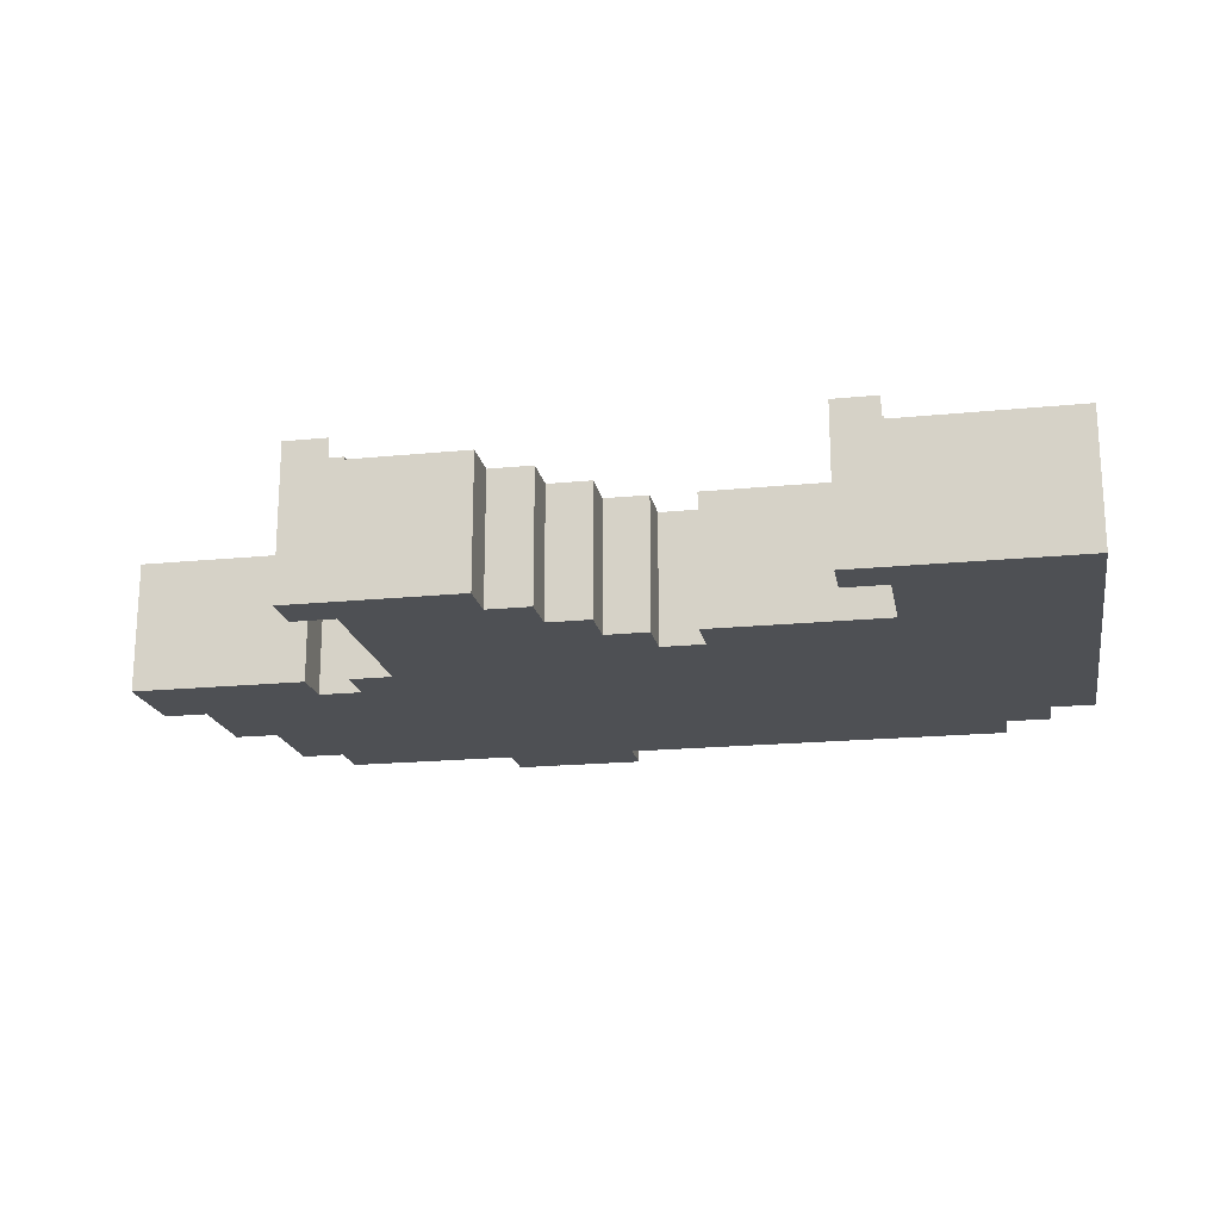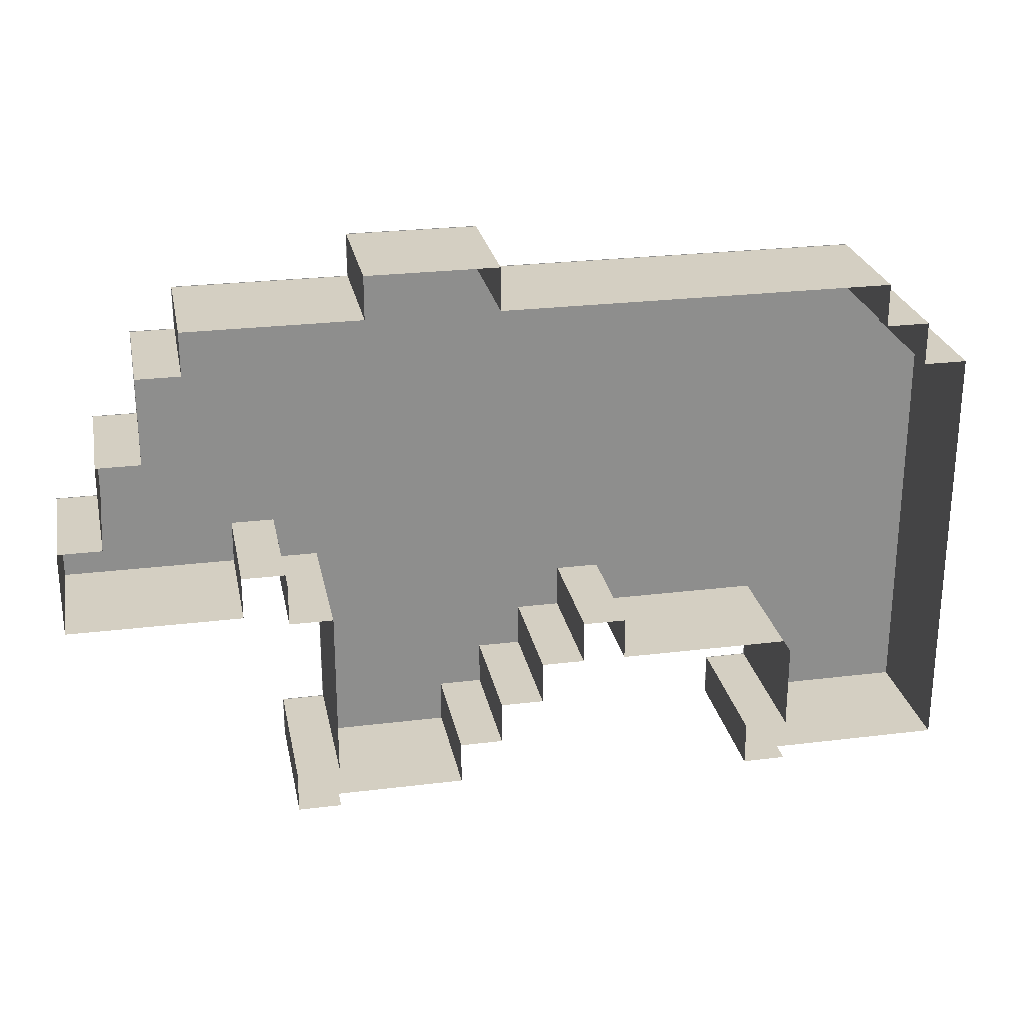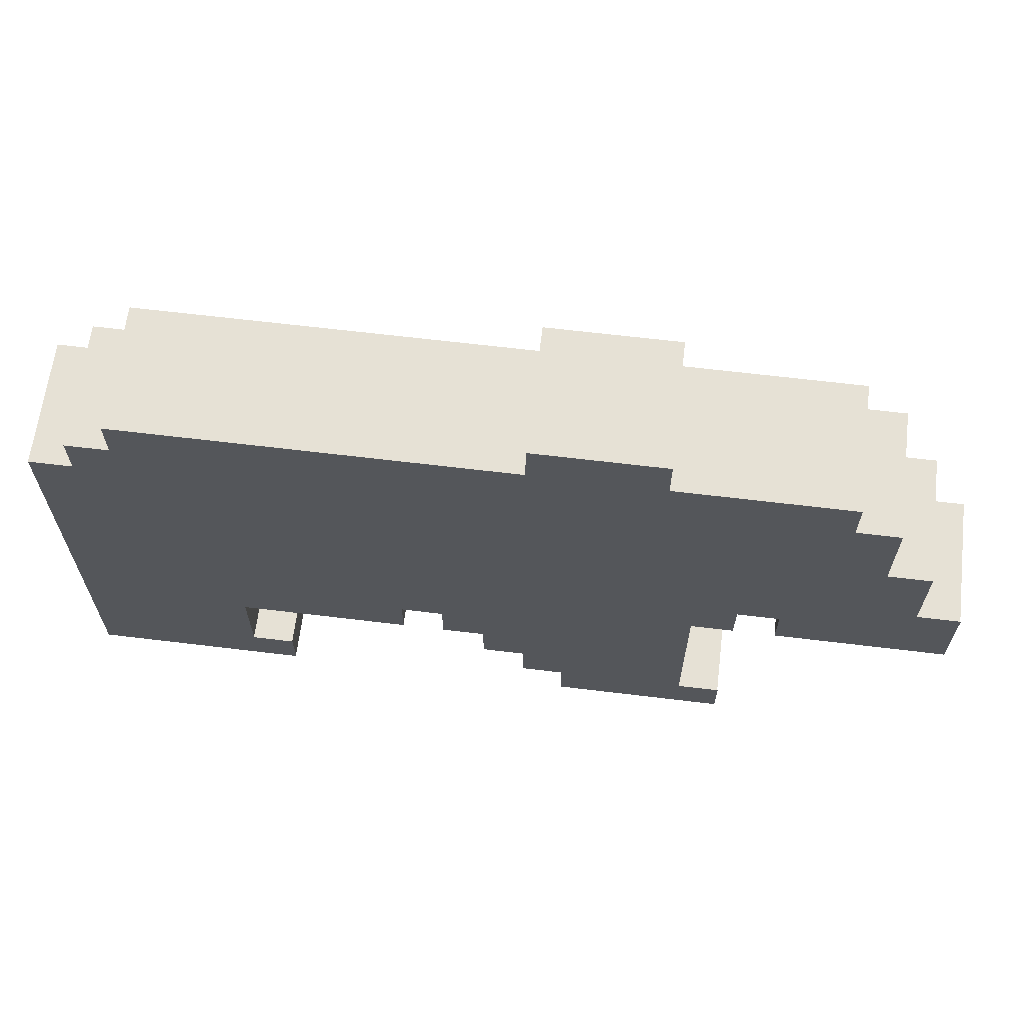
<metadata>
{"format":"obj","ext":"obj","renderer":"f3d","projection":"perspective","resolution":1024,"background":"white","views":[{"elev":-18.9,"azim":10.7,"up":"+Z"},{"elev":25.4,"azim":-11.2,"up":"+Y"},{"elev":64.3,"azim":-173.0,"up":"+Y"}]}
</metadata>
<code>
o 1
v -3.01 2.01 0
v 0 2.01 0
v -3.01 1 0
v 0 2.01 0
v 0 1 0
v -3.01 1 0
v -7.01 1.01 0
v -6 1.01 0
v -7.01 0 0
v -6 1.01 0
v -6 0 0
v -7.01 0 0
v -6.01 1.01 0
v -4 1.01 0
v -6.01 0 0
v -4 1.01 0
v -4 0 0
v -6.01 0 0
v -4.01 1.01 0
v -1 1.01 0
v -4.01 0 0
v -1 1.01 0
v -1 0 0
v -4.01 0 0
v -1.01 1.01 0
v 3 1.01 0
v -1.01 0 0
v 3 1.01 0
v 3 0 0
v -1.01 0 0
v 2.99 1.01 0
v 6 1.01 0
v 2.99 0 0
v 6 1.01 0
v 6 0 0
v 2.99 0 0
v 5.99 1.01 0
v 9 1.01 0
v 5.99 0 0
v 9 1.01 0
v 9 0 0
v 5.99 0 0
v -8.01 0.009995 0
v -7 0.009995 0
v -8.01 -1 0
v -7 0.009995 0
v -7 -1 0
v -8.01 -1 0
v -7.01 0.009995 0
v -5 0.009995 0
v -7.01 -1 0
v -5 0.009995 0
v -5 -1 0
v -7.01 -1 0
v -5.01 0.009995 0
v -4 0.009995 0
v -5.01 -1 0
v -4 0.009995 0
v -4 -1 0
v -5.01 -1 0
v -4.01 0.009995 0
v -1 0.009995 0
v -4.01 -1 0
v -1 0.009995 0
v -1 -1 0
v -4.01 -1 0
v -1.01 0.009995 0
v 3 0.009995 0
v -1.01 -1 0
v 3 0.009995 0
v 3 -1 0
v -1.01 -1 0
v 2.99 0.009995 0
v 7 0.009995 0
v 2.99 -1 0
v 7 0.009995 0
v 7 -1 0
v 2.99 -1 0
v 6.99 0.009995 0
v 10 0.009995 0
v 6.99 -1 0
v 10 0.009995 0
v 10 -1 0
v 6.99 -1 0
v -8.01 -0.99 0
v -1 -0.99 0
v -8.01 -2 0
v -1 -0.99 0
v -1 -2 0
v -8.01 -2 0
v -1.01 -0.99 0
v 3 -0.99 0
v -1.01 -2 0
v 3 -0.99 0
v 3 -2 0
v -1.01 -2 0
v 2.99 -0.99 0
v 8 -0.99 0
v 2.99 -2 0
v 8 -0.99 0
v 8 -2 0
v 2.99 -2 0
v 7.99 -0.99 0
v 11 -0.99 0
v 7.99 -2 0
v 11 -0.99 0
v 11 -2 0
v 7.99 -2 0
v -9.01 -1.99 0
v -8 -1.99 0
v -9.01 -3 0
v -8 -1.99 0
v -8 -3 0
v -9.01 -3 0
v -8.01 -1.99 0
v -7 -1.99 0
v -8.01 -3 0
v -7 -1.99 0
v -7 -3 0
v -8.01 -3 0
v -7.01 -1.99 0
v -6 -1.99 0
v -7.01 -3 0
v -6 -1.99 0
v -6 -3 0
v -7.01 -3 0
v -6.01 -1.99 0
v -2 -1.99 0
v -6.01 -3 0
v -2 -1.99 0
v -2 -3 0
v -6.01 -3 0
v -2.01 -1.99 0
v 2 -1.99 0
v -2.01 -3 0
v 2 -1.99 0
v 2 -3 0
v -2.01 -3 0
v 1.99 -1.99 0
v 8 -1.99 0
v 1.99 -3 0
v 8 -1.99 0
v 8 -3 0
v 1.99 -3 0
v 7.99 -1.99 0
v 11 -1.99 0
v 7.99 -3 0
v 11 -1.99 0
v 11 -3 0
v 7.99 -3 0
v -9.01 -2.99 0
v -2 -2.99 0
v -9.01 -4 0
v -2 -2.99 0
v -2 -4 0
v -9.01 -4 0
v -2.01 -2.99 0
v 2 -2.99 0
v -2.01 -4 0
v 2 -2.99 0
v 2 -4 0
v -2.01 -4 0
v 1.99 -2.99 0
v 8 -2.99 0
v 1.99 -4 0
v 8 -2.99 0
v 8 -4 0
v 1.99 -4 0
v 7.99 -2.99 0
v 11 -2.99 0
v 7.99 -4 0
v 11 -2.99 0
v 11 -4 0
v 7.99 -4 0
v -10.01 -3.99 0
v -9 -3.99 0
v -10.01 -5 0
v -9 -3.99 0
v -9 -5 0
v -10.01 -5 0
v -9.01 -3.99 0
v -8 -3.99 0
v -9.01 -5 0
v -8 -3.99 0
v -8 -5 0
v -9.01 -5 0
v -8.01 -3.99 0
v -4 -3.99 0
v -8.01 -5 0
v -4 -3.99 0
v -4 -5 0
v -8.01 -5 0
v -4.01 -3.99 0
v -2 -3.99 0
v -4.01 -5 0
v -2 -3.99 0
v -2 -5 0
v -4.01 -5 0
v -2.01 -3.99 0
v 2 -3.99 0
v -2.01 -5 0
v 2 -3.99 0
v 2 -5 0
v -2.01 -5 0
v 1.99 -3.99 0
v 8 -3.99 0
v 1.99 -5 0
v 8 -3.99 0
v 8 -5 0
v 1.99 -5 0
v 7.99 -3.99 0
v 11 -3.99 0
v 7.99 -5 0
v 11 -3.99 0
v 11 -5 0
v 7.99 -5 0
v -10.01 -4.99 0
v -6 -4.99 0
v -10.01 -6 0
v -6 -4.99 0
v -6 -6 0
v -10.01 -6 0
v -5.01 -4.99 0
v -3 -4.99 0
v -5.01 -6 0
v -3 -4.99 0
v -3 -6 0
v -5.01 -6 0
v -3.01 -4.99 0
v 1 -4.99 0
v -3.01 -6 0
v 1 -4.99 0
v 1 -6 0
v -3.01 -6 0
v 0.99 -4.99 0
v 8 -4.99 0
v 0.99 -6 0
v 8 -4.99 0
v 8 -6 0
v 0.99 -6 0
v 7.99 -4.99 0
v 11 -4.99 0
v 7.99 -6 0
v 11 -4.99 0
v 11 -6 0
v 7.99 -6 0
v -4.01 -5.99 0
v -3 -5.99 0
v -4.01 -7 0
v -3 -5.99 0
v -3 -7 0
v -4.01 -7 0
v -3.01 -5.99 0
v 2 -5.99 0
v -3.01 -7 0
v 2 -5.99 0
v 2 -7 0
v -3.01 -7 0
v 1.99 -5.99 0
v 8 -5.99 0
v 1.99 -7 0
v 8 -5.99 0
v 8 -7 0
v 1.99 -7 0
v 7.99 -5.99 0
v 11 -5.99 0
v 7.99 -7 0
v 11 -5.99 0
v 11 -7 0
v 7.99 -7 0
v -4.01 -6.99 0
v -3 -6.99 0
v -4.01 -8 0
v -3 -6.99 0
v -3 -8 0
v -4.01 -8 0
v -3.01 -6.99 0
v 2 -6.99 0
v -3.01 -8 0
v 2 -6.99 0
v 2 -8 0
v -3.01 -8 0
v 2.99 -6.99 0
v 9 -6.99 0
v 2.99 -8 0
v 9 -6.99 0
v 9 -8 0
v 2.99 -8 0
v 8.99 -6.99 0
v 11 -6.99 0
v 8.99 -8 0
v 11 -6.99 0
v 11 -8 0
v 8.99 -8 0
v -4.01 -7.99 0
v -3 -7.99 0
v -4.01 -9 0
v -3 -7.99 0
v -3 -9 0
v -4.01 -9 0
v -3.01 -7.99 0
v 1 -7.99 0
v -3.01 -9 0
v 1 -7.99 0
v 1 -9 0
v -3.01 -9 0
v 6.99 -7.99 0
v 8 -7.99 0
v 6.99 -9 0
v 8 -7.99 0
v 8 -9 0
v 6.99 -9 0
v 7.99 -7.99 0
v 11 -7.99 0
v 7.99 -9 0
v 11 -7.99 0
v 11 -9 0
v 7.99 -9 0
v -4.01 -8.99 0
v -3 -8.99 0
v -4.01 -10 0
v -3 -8.99 0
v -3 -10 0
v -4.01 -10 0
v -3.01 -8.99 0
v 0 -8.99 0
v -3.01 -10 0
v 0 -8.99 0
v 0 -10 0
v -3.01 -10 0
v 6.99 -8.99 0
v 8 -8.99 0
v 6.99 -10 0
v 8 -8.99 0
v 8 -10 0
v 6.99 -10 0
v 7.99 -8.99 0
v 11 -8.99 0
v 7.99 -10 0
v 11 -8.99 0
v 11 -10 0
v 7.99 -10 0
v -5.01 -9.99 0
v -4 -9.99 0
v -5.01 -11 0
v -4 -9.99 0
v -4 -11 0
v -5.01 -11 0
v -4.01 -9.99 0
v -1 -9.99 0
v -4.01 -11 0
v -1 -9.99 0
v -1 -11 0
v -4.01 -11 0
v 5.99 -9.99 0
v 7 -9.99 0
v 5.99 -11 0
v 7 -9.99 0
v 7 -11 0
v 5.99 -11 0
v 6.99 -9.99 0
v 11 -9.99 0
v 6.99 -11 0
v 11 -9.99 0
v 11 -11 0
v 6.99 -11 0
v -3 1 0
v -3 1 3
v -3 2 0
v -3 1 3
v -3 2 3
v -3 2 0
v -7 0 0
v -7 0 3
v -7 1 0
v -7 0 3
v -7 1 3
v -7 1 0
v -8 -1 0
v -8 -1 3
v -8 0 0
v -8 -1 3
v -8 0 3
v -8 0 0
v -8 -2 0
v -8 -2 3
v -8 -1 0
v -8 -2 3
v -8 -1 3
v -8 -1 0
v -9 -3 0
v -9 -3 3
v -9 -2 0
v -9 -3 3
v -9 -2 3
v -9 -2 0
v -9 -4 0
v -9 -4 3
v -9 -3 0
v -9 -4 3
v -9 -3 3
v -9 -3 0
v -10 -5 0
v -10 -5 3
v -10 -4 0
v -10 -5 3
v -10 -4 3
v -10 -4 0
v -10 -6 0
v -10 -6 3
v -10 -5 0
v -10 -6 3
v -10 -5 3
v -10 -5 0
v -5 -6 0
v -5 -6 3.5
v -5 -5 0
v -5 -6 3.5
v -5 -5 3.5
v -5 -5 0
v -4 -7 0
v -4 -7 3.5
v -4 -6 0
v -4 -7 3.5
v -4 -6 3.5
v -4 -6 0
v -4 -8 0
v -4 -8 3.5
v -4 -7 0
v -4 -8 3.5
v -4 -7 3.5
v -4 -7 0
v 3 -8 0
v 3 -8 3
v 3 -7 0
v 3 -8 3
v 3 -7 3
v 3 -7 0
v -4 -9 0
v -4 -9 3.5
v -4 -8 0
v -4 -9 3.5
v -4 -8 3.5
v -4 -8 0
v 7 -9 0
v 7 -9 3.5
v 7 -8 0
v 7 -9 3.5
v 7 -8 3.5
v 7 -8 0
v -4 -10 0
v -4 -10 3.5
v -4 -9 0
v -4 -10 3.5
v -4 -9 3.5
v -4 -9 0
v 7 -10 0
v 7 -10 3.5
v 7 -9 0
v 7 -10 3.5
v 7 -9 3.5
v 7 -9 0
v -5 -11 0
v -5 -11 3.5
v -5 -10 0
v -5 -11 3.5
v -5 -10 3.5
v -5 -10 0
v 6 -11 0
v 6 -11 3.5
v 6 -10 0
v 6 -11 3.5
v 6 -10 3.5
v 6 -10 0
v 0 2 0
v 0 2 3
v 0 1 0
v 0 2 3
v 0 1 3
v 0 1 0
v 9 1 0
v 9 1 3
v 9 0 0
v 9 1 3
v 9 0 3
v 9 0 0
v 10 0 0
v 10 0 3
v 10 -1 0
v 10 0 3
v 10 -1 3
v 10 -1 0
v 11 -1 0
v 11 -1 3
v 11 -2 0
v 11 -1 3
v 11 -2 3
v 11 -2 0
v 11 -2 0
v 11 -2 3
v 11 -3 0
v 11 -2 3
v 11 -3 3
v 11 -3 0
v 11 -3 0
v 11 -3 3
v 11 -4 0
v 11 -3 3
v 11 -4 3
v 11 -4 0
v 11 -4 0
v 11 -4 3
v 11 -5 0
v 11 -4 3
v 11 -5 3
v 11 -5 0
v -6 -5 0
v -6 -5 3
v -6 -6 0
v -6 -5 3
v -6 -6 3
v -6 -6 0
v 11 -5 0
v 11 -5 3
v 11 -6 0
v 11 -5 3
v 11 -6 3
v 11 -6 0
v 11 -6 0
v 11 -6 3
v 11 -7 0
v 11 -6 3
v 11 -7 3
v 11 -7 0
v 2 -7 0
v 2 -7 3
v 2 -8 0
v 2 -7 3
v 2 -8 3
v 2 -8 0
v 11 -7 0
v 11 -7 3
v 11 -8 0
v 11 -7 3
v 11 -8 3
v 11 -8 0
v 1 -8 0
v 1 -8 3
v 1 -9 0
v 1 -8 3
v 1 -9 3
v 1 -9 0
v 11 -8 0
v 11 -8 3
v 11 -9 0
v 11 -8 3
v 11 -9 3
v 11 -9 0
v 0 -9 0
v 0 -9 3
v 0 -10 0
v 0 -9 3
v 0 -10 3
v 0 -10 0
v 11 -9 0
v 11 -9 3
v 11 -10 0
v 11 -9 3
v 11 -10 3
v 11 -10 0
v -1 -10 0
v -1 -10 3
v -1 -11 0
v -1 -10 3
v -1 -11 3
v -1 -11 0
v 11 -10 0
v 11 -10 3
v 11 -11 0
v 11 -10 3
v 11 -11 3
v 11 -11 0
v -10 -4 0
v -10 -4 3
v -9 -4 0
v -10 -4 3
v -9 -4 3
v -9 -4 0
v -9 -2 0
v -9 -2 3
v -8 -2 0
v -9 -2 3
v -8 -2 3
v -8 -2 0
v -8 0 0
v -8 0 3
v -7 0 0
v -8 0 3
v -7 0 3
v -7 0 0
v -7 1 0
v -7 1 3
v -6 1 0
v -7 1 3
v -6 1 3
v -6 1 0
v -6 1 0
v -6 1 3
v -5 1 0
v -6 1 3
v -5 1 3
v -5 1 0
v -5 1 0
v -5 1 3
v -4 1 0
v -5 1 3
v -4 1 3
v -4 1 0
v -5 -10 0
v -5 -10 3.5
v -4 -10 0
v -5 -10 3.5
v -4 -10 3.5
v -4 -10 0
v -4 1 0
v -4 1 3
v -3 1 0
v -4 1 3
v -3 1 3
v -3 1 0
v -3 2 0
v -3 2 3
v -2 2 0
v -3 2 3
v -2 2 3
v -2 2 0
v -2 2 0
v -2 2 3
v -1 2 0
v -2 2 3
v -1 2 3
v -1 2 0
v -1 2 0
v -1 2 3
v 0 2 0
v -1 2 3
v 0 2 3
v 0 2 0
v 0 1 0
v 0 1 3
v 1 1 0
v 0 1 3
v 1 1 3
v 1 1 0
v 1 1 0
v 1 1 3
v 2 1 0
v 1 1 3
v 2 1 3
v 2 1 0
v 2 1 0
v 2 1 3
v 3 1 0
v 2 1 3
v 3 1 3
v 3 1 0
v 3 1 0
v 3 1 3
v 4 1 0
v 3 1 3
v 4 1 3
v 4 1 0
v 4 1 0
v 4 1 3
v 5 1 0
v 4 1 3
v 5 1 3
v 5 1 0
v 5 1 0
v 5 1 3
v 6 1 0
v 5 1 3
v 6 1 3
v 6 1 0
v 6 1 0
v 6 1 3
v 7 1 0
v 6 1 3
v 7 1 3
v 7 1 0
v 6 -10 0
v 6 -10 3.5
v 7 -10 0
v 6 -10 3.5
v 7 -10 3.5
v 7 -10 0
v 7 1 0
v 7 1 3
v 8 1 0
v 7 1 3
v 8 1 3
v 8 1 0
v 8 1 0
v 8 1 3
v 9 1 0
v 8 1 3
v 9 1 3
v 9 1 0
v 9 0 0
v 9 0 3
v 10 0 0
v 9 0 3
v 10 0 3
v 10 0 0
v 10 -1 0
v 10 -1 3
v 11 -1 0
v 10 -1 3
v 11 -1 3
v 11 -1 0
v -9 -6 0
v -9 -6 3
v -10 -6 0
v -9 -6 3
v -10 -6 3
v -10 -6 0
v -8 -6 0
v -8 -6 3
v -9 -6 0
v -8 -6 3
v -9 -6 3
v -9 -6 0
v -7 -6 0
v -7 -6 3
v -8 -6 0
v -7 -6 3
v -8 -6 3
v -8 -6 0
v -6 -6 0
v -6 -6 3
v -7 -6 0
v -6 -6 3
v -7 -6 3
v -7 -6 0
v -5 -5 0
v -5 -5 3
v -6 -5 0
v -5 -5 3
v -6 -5 3
v -6 -5 0
v -4 -6 0
v -4 -6 3.5
v -5 -6 0
v -4 -6 3.5
v -5 -6 3.5
v -5 -6 0
v -4 -11 0
v -4 -11 3.5
v -5 -11 0
v -4 -11 3.5
v -5 -11 3.5
v -5 -11 0
v -3 -11 0
v -3 -11 3
v -4 -11 0
v -3 -11 3
v -4 -11 3
v -4 -11 0
v -2 -11 0
v -2 -11 3
v -3 -11 0
v -2 -11 3
v -3 -11 3
v -3 -11 0
v -1 -11 0
v -1 -11 3
v -2 -11 0
v -1 -11 3
v -2 -11 3
v -2 -11 0
v 0 -10 0
v 0 -10 3
v -1 -10 0
v 0 -10 3
v -1 -10 3
v -1 -10 0
v 1 -9 0
v 1 -9 3
v 0 -9 0
v 1 -9 3
v 0 -9 3
v 0 -9 0
v 2 -8 0
v 2 -8 3
v 1 -8 0
v 2 -8 3
v 1 -8 3
v 1 -8 0
v 3 -7 0
v 3 -7 3
v 2 -7 0
v 3 -7 3
v 2 -7 3
v 2 -7 0
v 4 -8 0
v 4 -8 3
v 3 -8 0
v 4 -8 3
v 3 -8 3
v 3 -8 0
v 5 -8 0
v 5 -8 3
v 4 -8 0
v 5 -8 3
v 4 -8 3
v 4 -8 0
v 6 -8 0
v 6 -8 3
v 5 -8 0
v 6 -8 3
v 5 -8 3
v 5 -8 0
v 7 -8 0
v 7 -8 3
v 6 -8 0
v 7 -8 3
v 6 -8 3
v 6 -8 0
v 7 -11 0
v 7 -11 3.5
v 6 -11 0
v 7 -11 3.5
v 6 -11 3.5
v 6 -11 0
v 8 -11 0
v 8 -11 3
v 7 -11 0
v 8 -11 3
v 7 -11 3
v 7 -11 0
v 9 -11 0
v 9 -11 3
v 8 -11 0
v 9 -11 3
v 8 -11 3
v 8 -11 0
v 10 -11 0
v 10 -11 3
v 9 -11 0
v 10 -11 3
v 9 -11 3
v 9 -11 0
v 11 -11 0
v 11 -11 3
v 10 -11 0
v 11 -11 3
v 10 -11 3
v 10 -11 0
f 1 2 3
f 4 5 6
f 7 8 9
f 10 11 12
f 13 14 15
f 16 17 18
f 19 20 21
f 22 23 24
f 25 26 27
f 28 29 30
f 31 32 33
f 34 35 36
f 37 38 39
f 40 41 42
f 43 44 45
f 46 47 48
f 49 50 51
f 52 53 54
f 55 56 57
f 58 59 60
f 61 62 63
f 64 65 66
f 67 68 69
f 70 71 72
f 73 74 75
f 76 77 78
f 79 80 81
f 82 83 84
f 85 86 87
f 88 89 90
f 91 92 93
f 94 95 96
f 97 98 99
f 100 101 102
f 103 104 105
f 106 107 108
f 109 110 111
f 112 113 114
f 115 116 117
f 118 119 120
f 121 122 123
f 124 125 126
f 127 128 129
f 130 131 132
f 133 134 135
f 136 137 138
f 139 140 141
f 142 143 144
f 145 146 147
f 148 149 150
f 151 152 153
f 154 155 156
f 157 158 159
f 160 161 162
f 163 164 165
f 166 167 168
f 169 170 171
f 172 173 174
f 175 176 177
f 178 179 180
f 181 182 183
f 184 185 186
f 187 188 189
f 190 191 192
f 193 194 195
f 196 197 198
f 199 200 201
f 202 203 204
f 205 206 207
f 208 209 210
f 211 212 213
f 214 215 216
f 217 218 219
f 220 221 222
f 223 224 225
f 226 227 228
f 229 230 231
f 232 233 234
f 235 236 237
f 238 239 240
f 241 242 243
f 244 245 246
f 247 248 249
f 250 251 252
f 253 254 255
f 256 257 258
f 259 260 261
f 262 263 264
f 265 266 267
f 268 269 270
f 271 272 273
f 274 275 276
f 277 278 279
f 280 281 282
f 283 284 285
f 286 287 288
f 289 290 291
f 292 293 294
f 295 296 297
f 298 299 300
f 301 302 303
f 304 305 306
f 307 308 309
f 310 311 312
f 313 314 315
f 316 317 318
f 319 320 321
f 322 323 324
f 325 326 327
f 328 329 330
f 331 332 333
f 334 335 336
f 337 338 339
f 340 341 342
f 343 344 345
f 346 347 348
f 349 350 351
f 352 353 354
f 355 356 357
f 358 359 360
f 361 362 363
f 364 365 366
f 367 368 369
f 370 371 372
f 373 374 375
f 376 377 378
f 379 380 381
f 382 383 384
f 385 386 387
f 388 389 390
f 391 392 393
f 394 395 396
f 397 398 399
f 400 401 402
f 403 404 405
f 406 407 408
f 409 410 411
f 412 413 414
f 415 416 417
f 418 419 420
f 421 422 423
f 424 425 426
f 427 428 429
f 430 431 432
f 433 434 435
f 436 437 438
f 439 440 441
f 442 443 444
f 445 446 447
f 448 449 450
f 451 452 453
f 454 455 456
f 457 458 459
f 460 461 462
f 463 464 465
f 466 467 468
f 469 470 471
f 472 473 474
f 475 476 477
f 478 479 480
f 481 482 483
f 484 485 486
f 487 488 489
f 490 491 492
f 493 494 495
f 496 497 498
f 499 500 501
f 502 503 504
f 505 506 507
f 508 509 510
f 511 512 513
f 514 515 516
f 517 518 519
f 520 521 522
f 523 524 525
f 526 527 528
f 529 530 531
f 532 533 534
f 535 536 537
f 538 539 540
f 541 542 543
f 544 545 546
f 547 548 549
f 550 551 552
f 553 554 555
f 556 557 558
f 559 560 561
f 562 563 564
f 565 566 567
f 568 569 570
f 571 572 573
f 574 575 576
f 577 578 579
f 580 581 582
f 583 584 585
f 586 587 588
f 589 590 591
f 592 593 594
f 595 596 597
f 598 599 600
f 601 602 603
f 604 605 606
f 607 608 609
f 610 611 612
f 613 614 615
f 616 617 618
f 619 620 621
f 622 623 624
f 625 626 627
f 628 629 630
f 631 632 633
f 634 635 636
f 637 638 639
f 640 641 642
f 643 644 645
f 646 647 648
f 649 650 651
f 652 653 654
f 655 656 657
f 658 659 660
f 661 662 663
f 664 665 666
f 667 668 669
f 670 671 672
f 673 674 675
f 676 677 678
f 679 680 681
f 682 683 684
f 685 686 687
f 688 689 690
f 691 692 693
f 694 695 696
f 697 698 699
f 700 701 702
f 703 704 705
f 706 707 708
f 709 710 711
f 712 713 714
f 715 716 717
f 718 719 720
f 721 722 723
f 724 725 726
f 727 728 729
f 730 731 732
f 733 734 735
f 736 737 738
f 739 740 741
f 742 743 744
f 745 746 747
f 748 749 750
f 751 752 753
f 754 755 756
f 757 758 759
f 760 761 762
f 763 764 765
f 766 767 768
f 769 770 771
f 772 773 774
f 775 776 777
f 778 779 780
f 781 782 783
f 784 785 786
f 787 788 789
f 790 791 792
f 793 794 795
f 796 797 798
f 799 800 801
f 802 803 804
f 805 806 807
f 808 809 810
f 811 812 813
f 814 815 816
f 817 818 819
f 820 821 822
f 823 824 825
f 826 827 828
f 829 830 831
f 832 833 834
f 835 836 837
f 838 839 840
f 841 842 843
f 844 845 846
f 847 848 849
f 850 851 852
f 853 854 855
f 856 857 858

</code>
